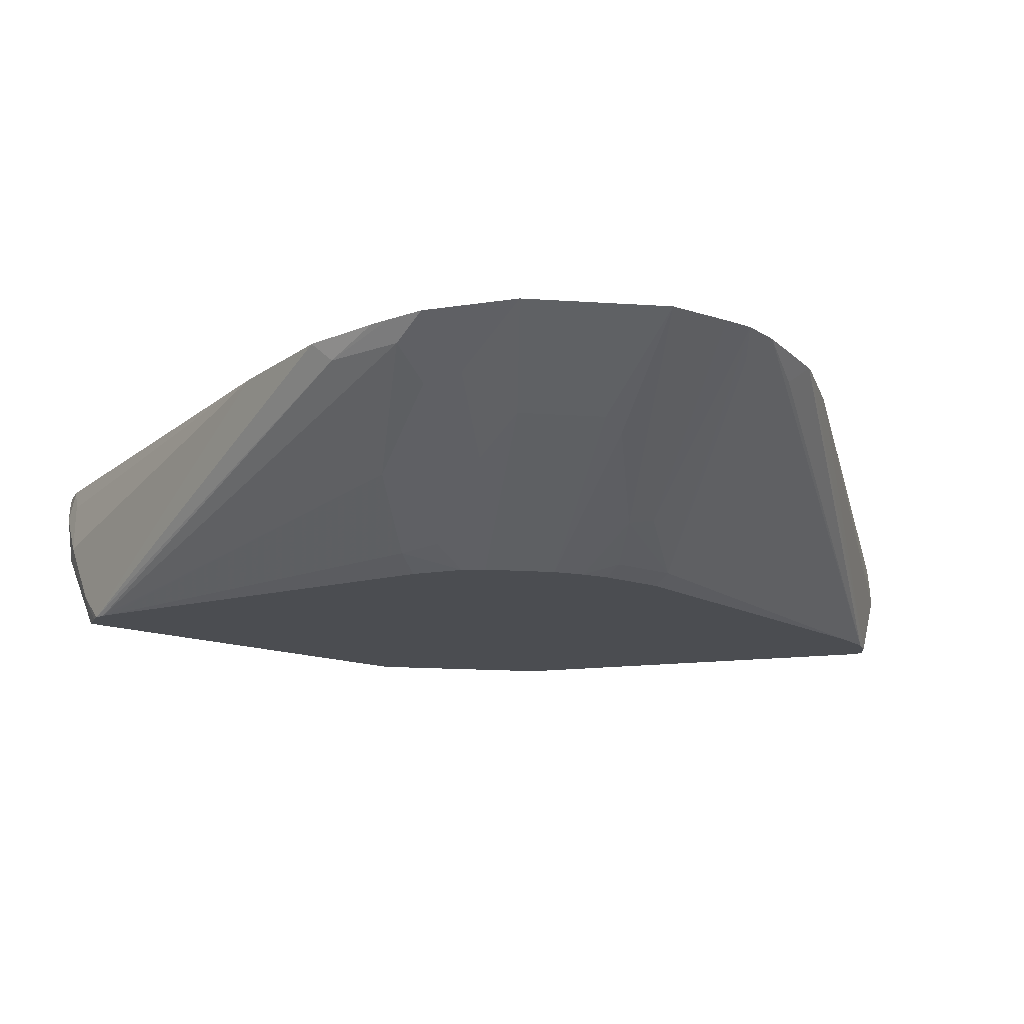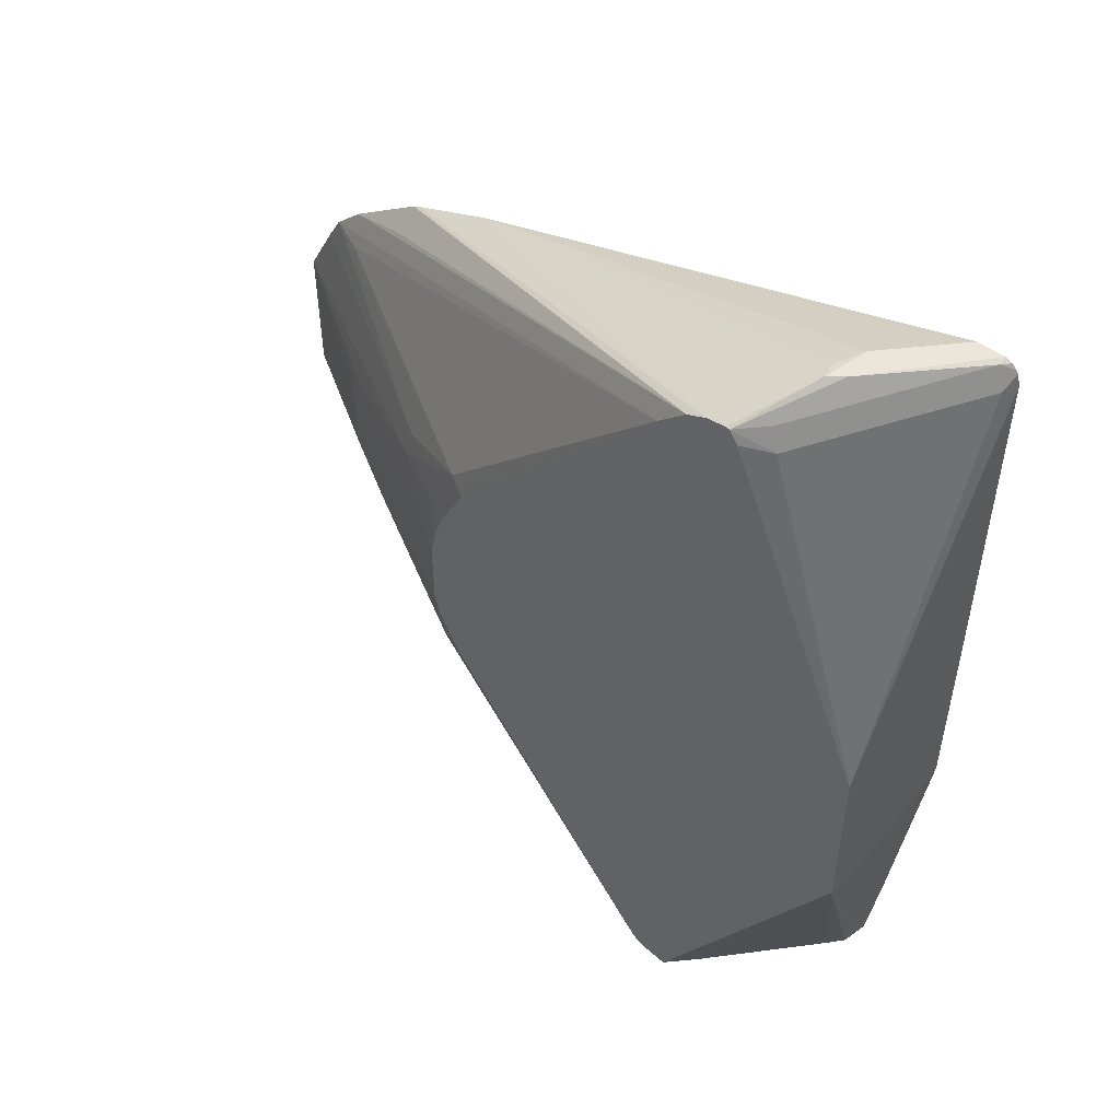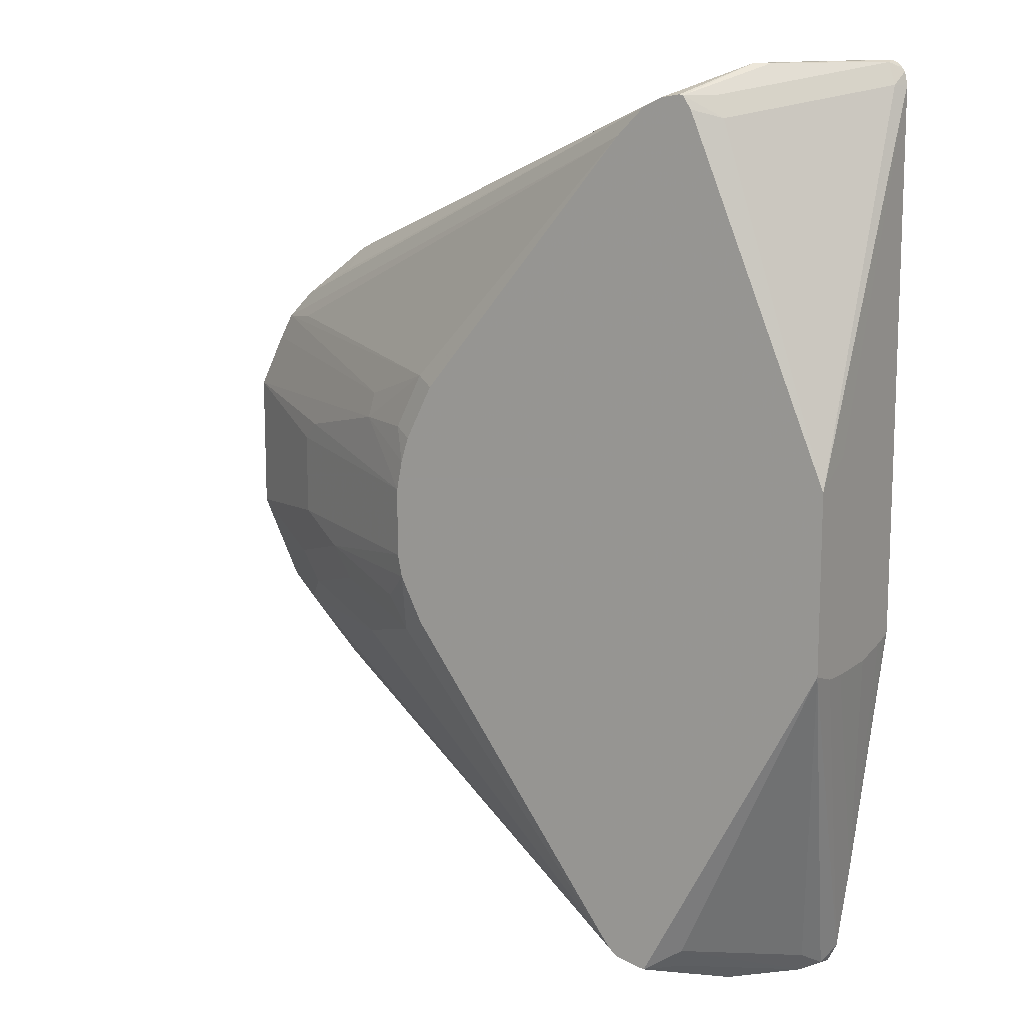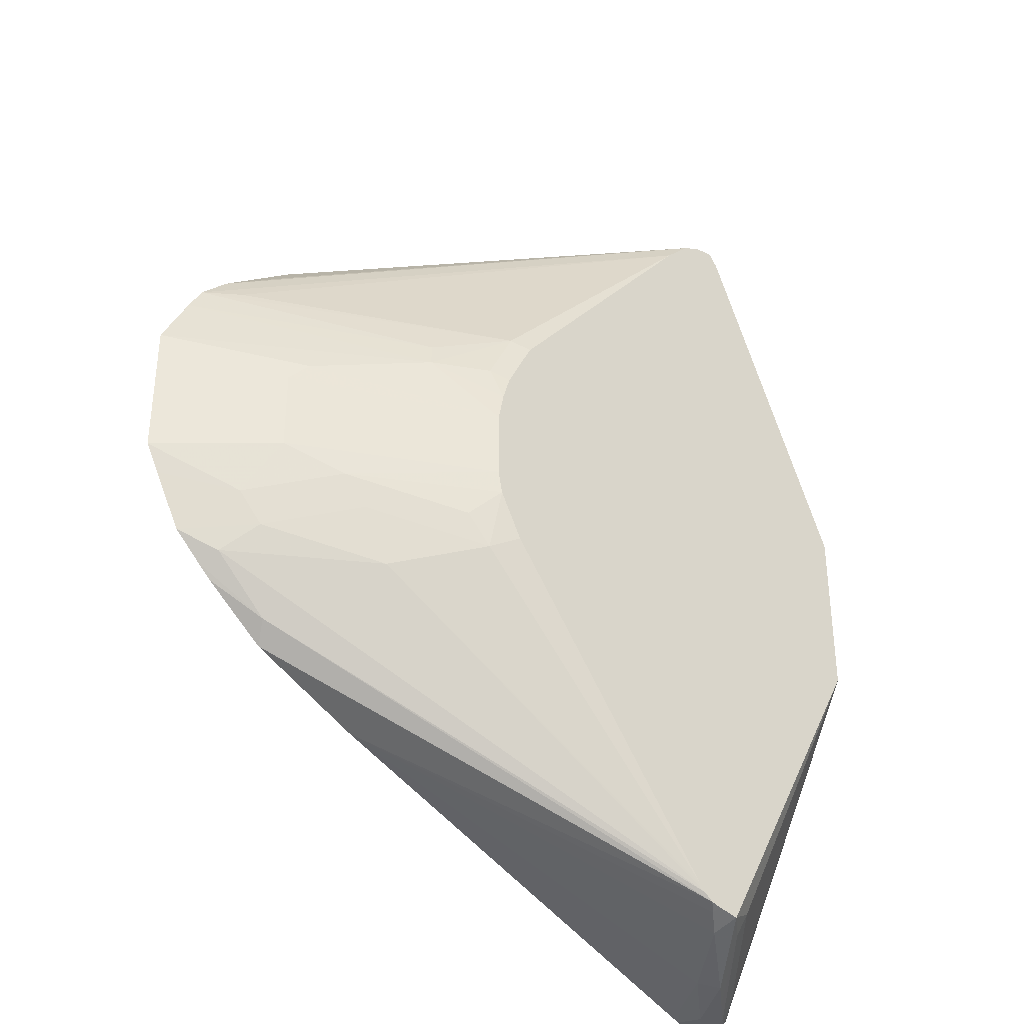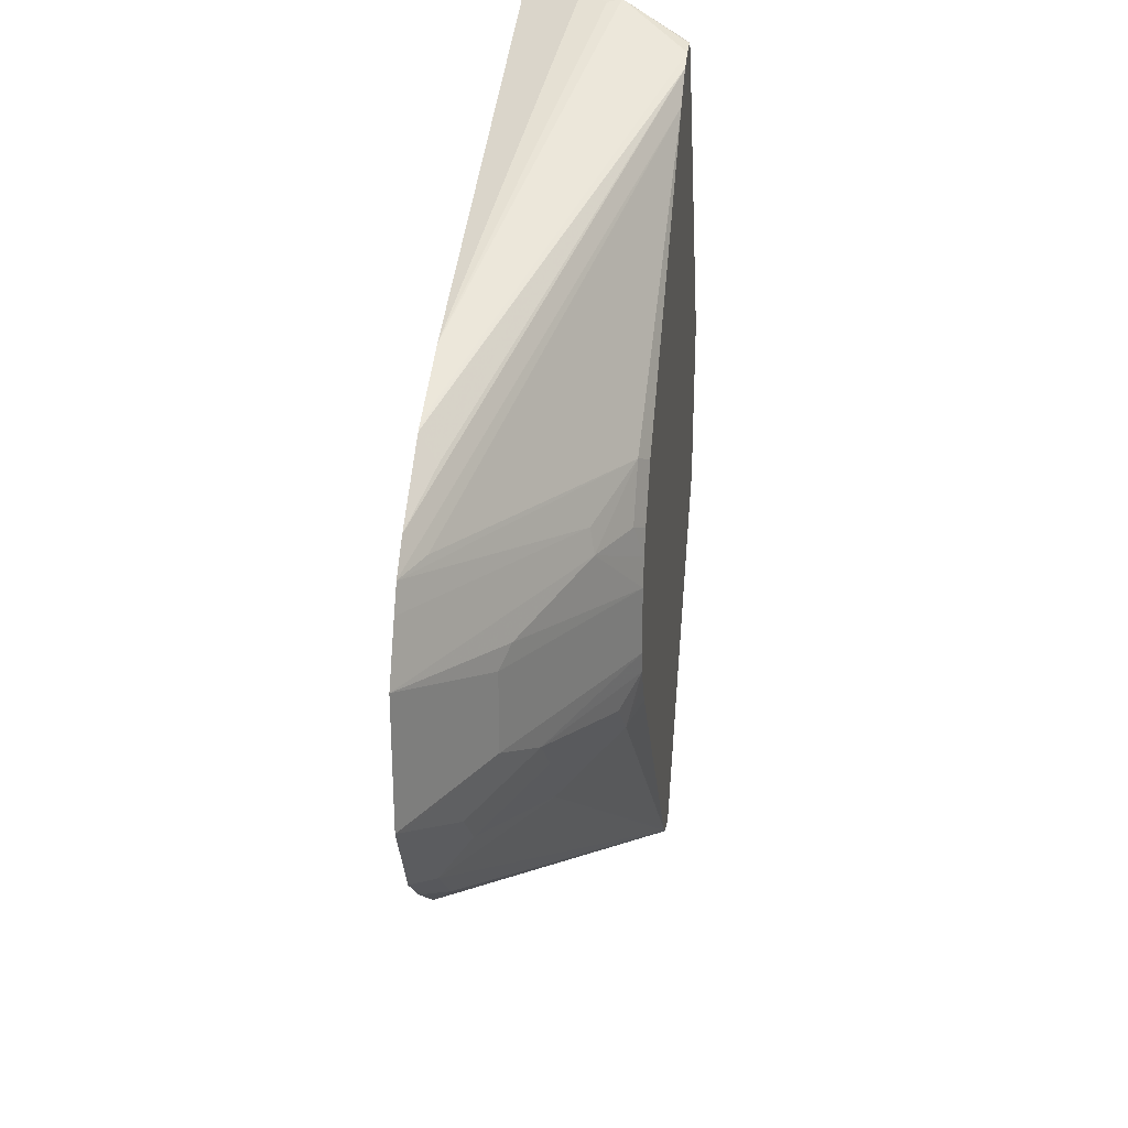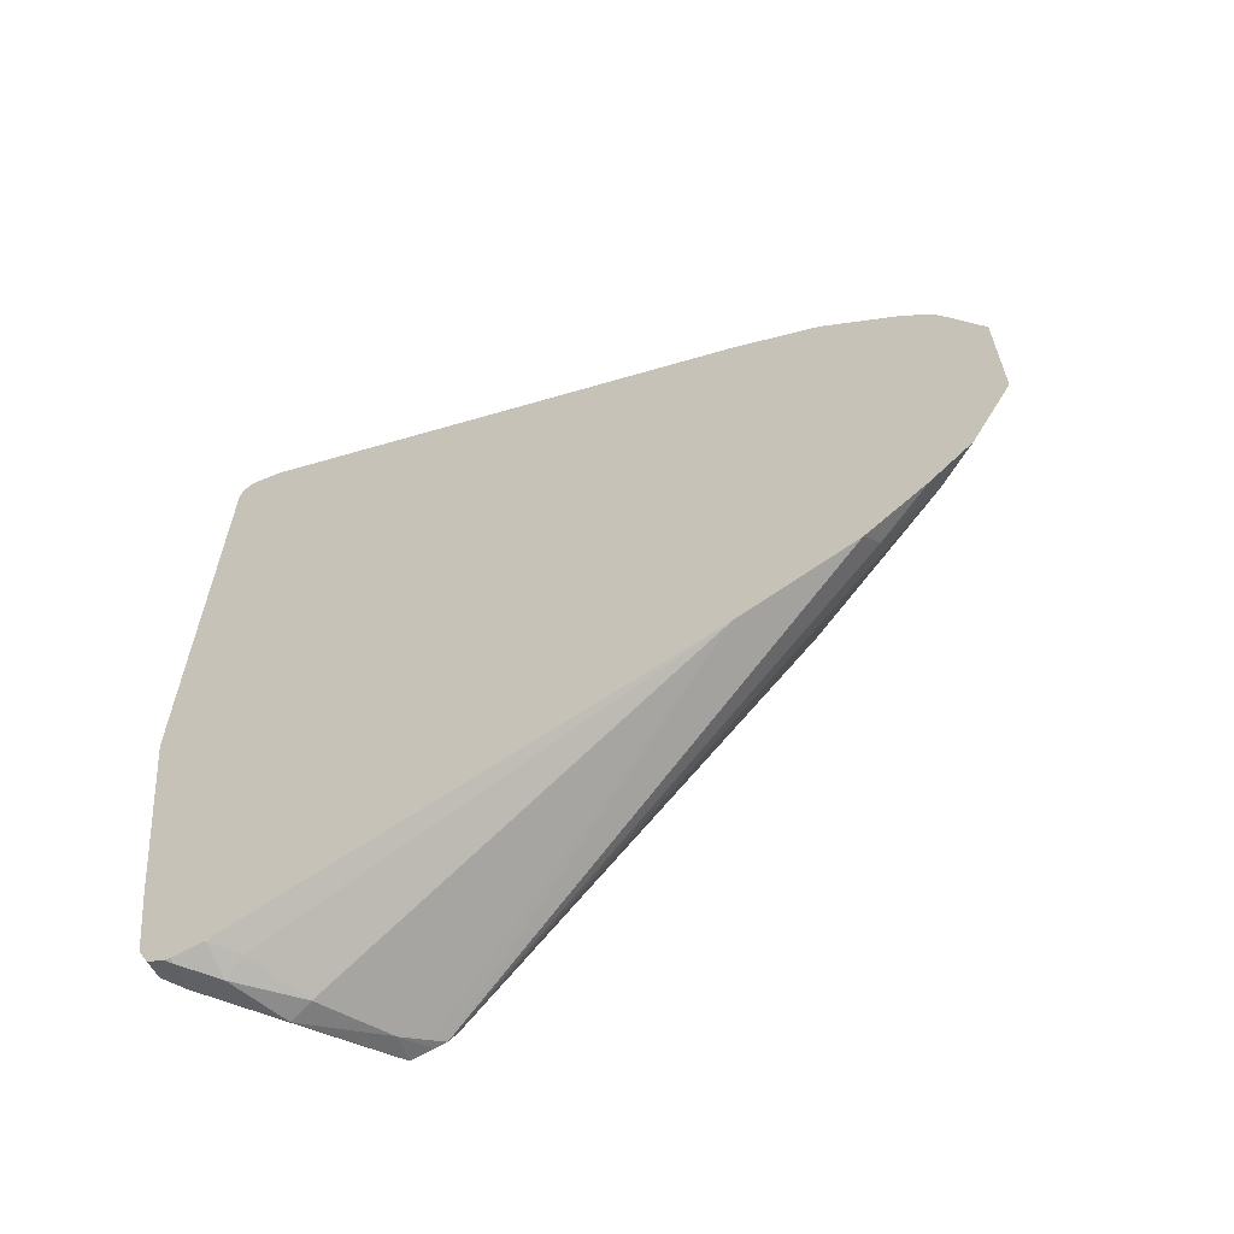
<metadata>
{"format":"obj","ext":"obj","renderer":"f3d","projection":"perspective","resolution":1024,"background":"white","views":[{"elev":-15.9,"azim":-98.1,"up":"+Y"},{"elev":52.2,"azim":38.9,"up":"+Z"},{"elev":13.1,"azim":31.2,"up":"+Z"},{"elev":-36.2,"azim":-39.2,"up":"+Z"},{"elev":29.5,"azim":-81.7,"up":"+Z"},{"elev":-64.3,"azim":-156.3,"up":"+Z"}]}
</metadata>
<code>
v -0.006459 -0.04896 0.04895
v -0.006459 -0.07174 0.04571
v -0.006459 -0.03462 0.04695
v -0.006816 0.002777 0.2448
v -0.006459 -0.07401 0.04457
v -0.006459 -0.009021 0.03993
v -0.008557 0.002777 0.2518
v -0.01092 -0.005446 0.2448
v -0.006459 -0.09783 0.03026
v -0.006459 -0.08489 0.0383
v -0.006459 0.002777 0.03377
v -0.009941 0.002777 0.2538
v -0.01633 -0.002048 0.257
v -0.07619 -0.08704 0.2285
v -0.09093 -0.09783 0.2332
v -0.006459 -0.09783 -0.07428
v -0.006459 0.002777 -0.07244
v -0.01231 0.002777 0.2565
v -0.01633 0.002777 0.2581
v -0.0653 -0.05099 0.257
v -0.09584 -0.09783 0.2407
v -0.08164 -0.08364 0.2407
v -0.1121 -0.09783 -0.2733
v -0.09249 -0.08704 -0.2611
v -0.04356 -0.02176 -0.2774
v -0.03673 -0.008164 -0.2856
v -0.03128 0.002777 -0.2774
v -0.006459 -0.08031 -0.08028
v -0.006459 -9.63e-06 -0.07444
v -0.02445 0.002777 -0.2257
v -0.03159 0.002777 0.2577
v -0.07347 -0.05712 0.257
v -0.09794 -0.09783 0.2412
v -0.1122 -0.09783 -0.2734
v -0.07959 -0.04896 -0.2897
v -0.06325 -0.03265 -0.2897
v -0.09593 -0.0816 -0.2734
v -0.04695 -0.01633 -0.2897
v -0.03682 0.002777 -0.2885
v -0.006459 -0.06528 -0.08157
v -0.006459 -0.00646 -0.07623
v -0.006459 -0.009868 -0.07709
v -0.006459 -0.03265 -0.08157
v -0.06735 -0.03265 0.257
v -0.3264 0.002777 0.1547
v -0.07619 -0.04896 0.2557
v -0.1088 -0.09783 0.2393
v -0.1143 -0.0816 -0.2774
v -0.1241 -0.09783 -0.2709
v -0.09249 -0.04353 -0.2883
v -0.0653 -0.01633 -0.2938
v -0.04901 -9.63e-06 -0.2938
v -0.04588 0.002777 -0.2931
v -0.3726 0.002777 0.1347
v -0.1197 -0.09783 0.2339
v -0.3754 0.002777 0.1333
v -0.1252 -0.09249 -0.272
v -0.3129 0.002777 -0.1823
v -0.1305 -0.09783 -0.2693
v -0.07619 -0.01088 -0.2883
v -0.0653 0.002039 -0.2897
v -0.06459 0.002777 -0.2897
v -0.04901 0.002777 -0.2931
v -0.136 -0.09783 0.2176
v -0.3781 0.002777 0.1319
v -0.3835 -0.008164 0.1183
v -0.4217 0.002777 0.0993
v -0.3781 0.002777 -0.1496
v -0.06825 0.002777 -0.2882
v -0.1357 -0.09783 -0.265
v -0.3835 -0.008164 -0.1387
v -0.438 0.002777 0.08298
v -0.4162 -0.008164 0.08568
v -0.272 -0.09249 0.07072
v -0.2613 -0.09783 0.06537
v -0.4135 0.002777 -0.1197
v -0.1388 -0.09783 -0.261
v -0.3346 -0.05712 -0.106
v -0.4162 -0.008164 -0.106
v -0.3999 -0.008164 -0.1224
v -0.4217 0.002777 -0.1116
v -0.4462 0.002777 0.06802
v -0.3183 -0.07344 0.053
v -0.321 -0.07616 0.03803
v -0.2883 -0.09249 0.03803
v -0.2776 -0.09783 0.03269
v -0.2695 -0.09783 -0.08147
v -0.2856 -0.08976 -0.08973
v -0.3999 -0.02448 -0.08973
v -0.438 0.002777 -0.0953
v -0.4625 0.002777 0.03539
v -0.3862 -0.04353 0.02172
v -0.2857 -0.09783 5.595e-05
v -0.2822 -0.09783 0.01756
v -0.2774 -0.09783 -0.06575
v -0.283 -0.09783 -0.05445
v -0.2992 -0.08704 -0.07072
v -0.3509 -0.05712 -0.07342
v -0.4134 -0.02176 -0.07072
v -0.4544 0.002777 -0.06267
v -0.3971 -0.03808 0.01086
v -0.4625 0.002777 -0.04613
v -0.2857 -0.09783 -0.04084
v -0.3645 -0.0544 -0.0544
v -0.3971 -0.03808 -0.03803
v -0.457 -9.63e-06 -0.04894
f 50 60 51
f 55 56 65
f 52 63 53
f 51 62 52
f 51 61 62
f 50 58 60
f 55 65 66
f 51 60 61
f 52 62 63
f 55 66 67
f 59 71 68
f 55 72 64
f 57 59 58
f 58 69 60
f 58 59 68
f 59 70 71
f 60 69 61
f 61 69 62
f 64 72 73
f 64 73 74
f 49 59 57
f 64 74 75
f 55 67 72
f 48 58 50
f 32 47 33
f 48 49 57
f 65 67 66
f 30 41 42
f 30 42 43
f 30 43 40
f 31 44 32
f 31 45 44
f 32 44 46
f 32 46 45
f 32 45 47
f 34 48 35
f 34 49 48
f 35 48 50
f 35 50 51
f 35 51 36
f 36 51 52
f 36 52 38
f 36 38 37
f 38 52 53
f 38 53 39
f 44 45 46
f 45 54 47
f 47 54 56
f 47 56 55
f 48 57 58
f 68 71 76
f 91 101 92
f 70 78 79
f 88 95 96
f 88 96 97
f 88 97 98
f 89 98 104
f 89 104 99
f 89 99 100
f 89 100 90
f 91 102 105
f 91 105 101
f 103 105 104
f 87 95 88
f 92 101 93
f 93 105 103
f 96 103 104
f 96 104 97
f 97 104 98
f 99 104 105
f 99 105 106
f 99 106 100
f 100 106 102
f 102 106 105
f 29 41 30
f 93 101 105
f 85 94 86
f 84 94 85
f 84 93 94
f 70 79 80
f 70 80 71
f 71 80 81
f 71 81 76
f 72 74 73
f 72 82 83
f 72 83 74
f 74 83 84
f 74 84 85
f 74 85 86
f 74 86 75
f 77 87 88
f 77 88 78
f 78 88 98
f 78 98 89
f 78 89 79
f 79 89 90
f 79 90 81
f 79 81 80
f 82 91 84
f 82 84 83
f 84 91 92
f 84 92 93
f 70 77 78
f 28 30 40
f 1 17 11
f 26 39 27
f 4 27 39
f 4 39 53
f 4 53 63
f 4 63 62
f 4 62 69
f 4 69 58
f 4 58 68
f 4 68 76
f 4 76 81
f 4 81 90
f 4 30 27
f 4 90 100
f 4 91 82
f 4 82 72
f 4 72 67
f 4 67 65
f 4 65 56
f 4 56 54
f 4 54 45
f 4 45 31
f 4 31 19
f 4 19 18
f 4 102 91
f 4 18 12
f 4 17 30
f 4 6 11
f 27 30 28
f 1 2 5
f 1 5 10
f 1 10 9
f 1 9 16
f 1 16 28
f 1 28 40
f 1 40 43
f 1 43 42
f 1 42 41
f 4 11 17
f 1 41 29
f 1 11 6
f 1 6 3
f 1 3 4
f 1 4 2
f 2 4 5
f 3 6 4
f 4 7 8
f 4 8 9
f 4 9 10
f 4 10 5
f 1 29 17
f 4 12 7
f 4 100 102
f 7 13 8
f 13 20 21
f 13 21 22
f 13 22 14
f 14 22 21
f 14 21 15
f 16 23 24
f 16 24 25
f 16 25 26
f 16 26 27
f 16 27 28
f 17 29 30
f 7 12 13
f 19 32 20
f 20 32 21
f 21 32 33
f 23 34 35
f 23 35 36
f 23 36 37
f 23 37 24
f 24 37 38
f 24 38 25
f 25 38 26
f 26 38 39
f 13 19 20
f 13 18 19
f 19 31 32
f 9 23 16
f 12 18 13
f 8 13 14
f 8 14 9
f 9 14 15
f 9 15 21
f 9 21 33
f 9 47 55
f 9 55 64
f 9 64 75
f 9 75 86
f 9 86 94
f 9 33 47
f 9 70 59
f 9 93 103
f 9 103 96
f 9 96 95
f 9 95 87
f 9 87 77
f 9 77 70
f 9 34 23
f 9 59 49
f 9 49 34
f 9 94 93

</code>
